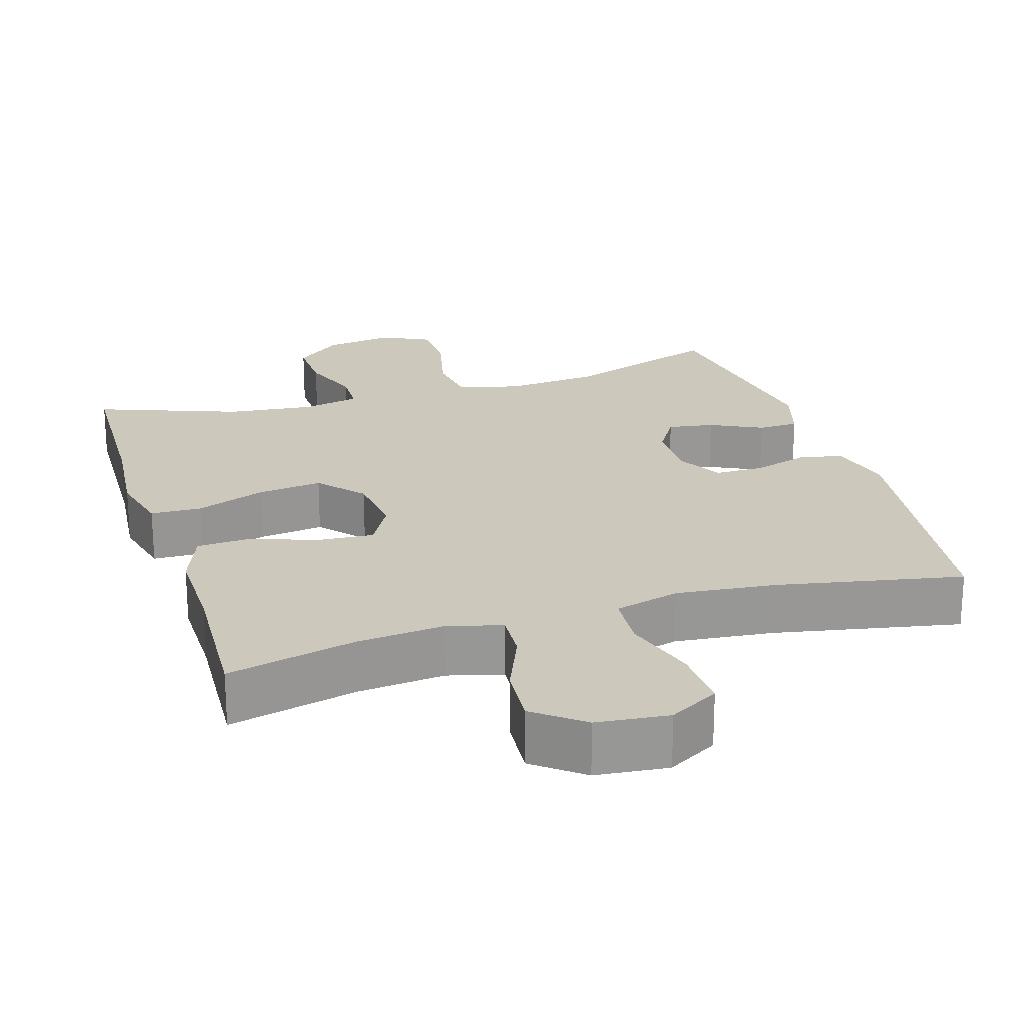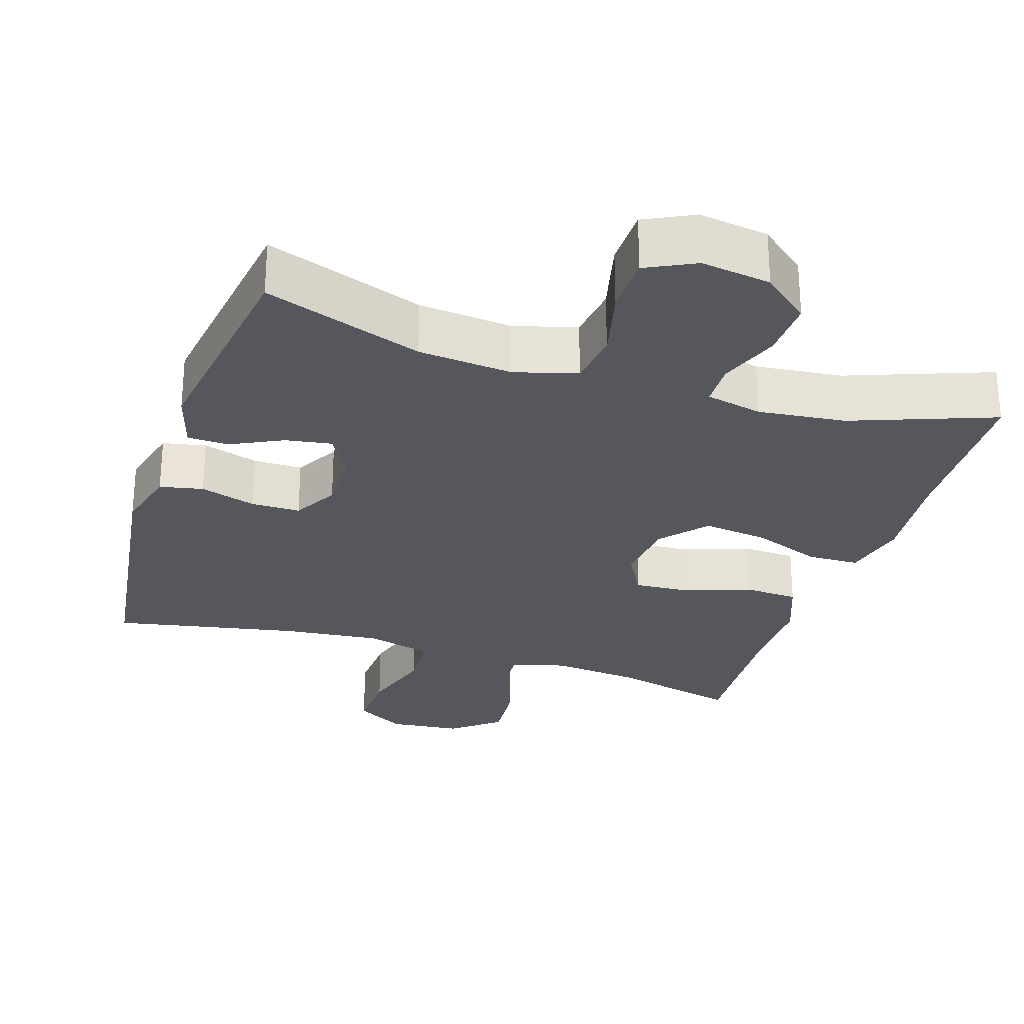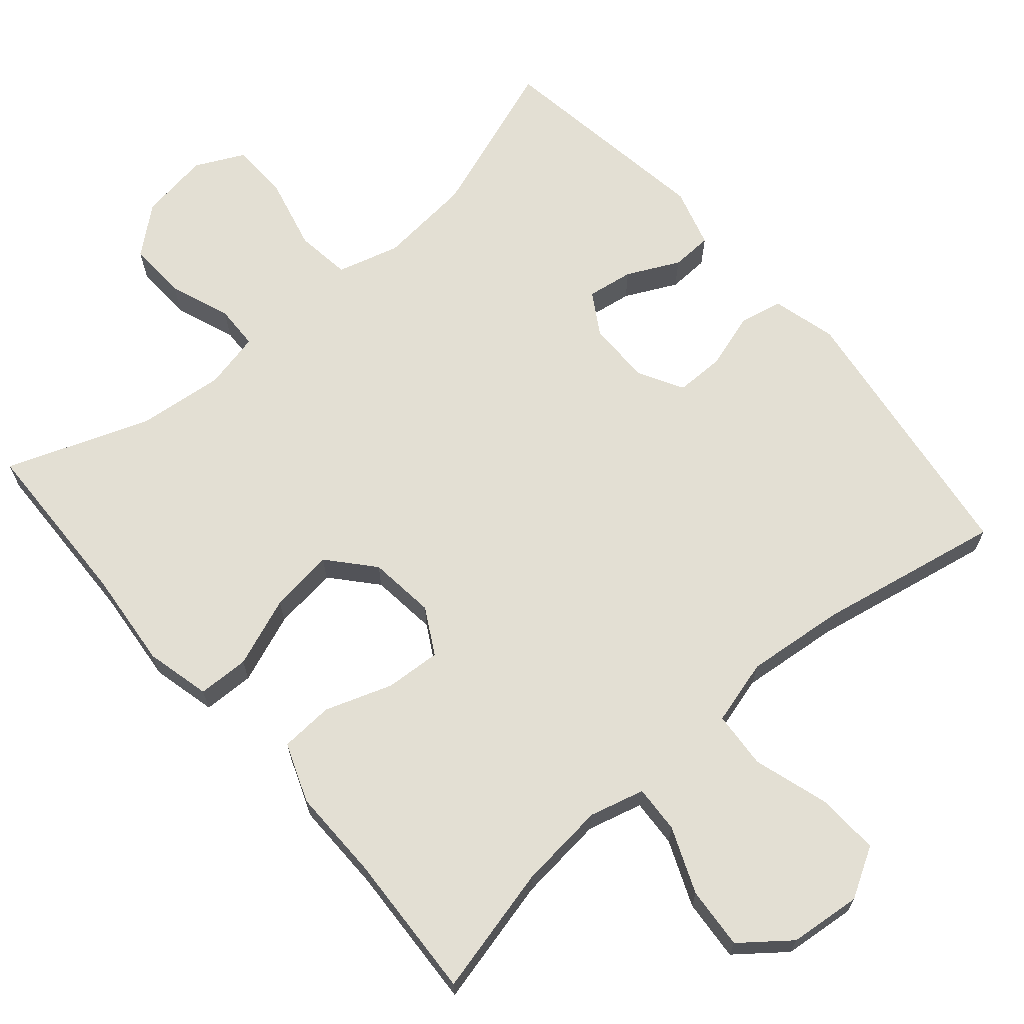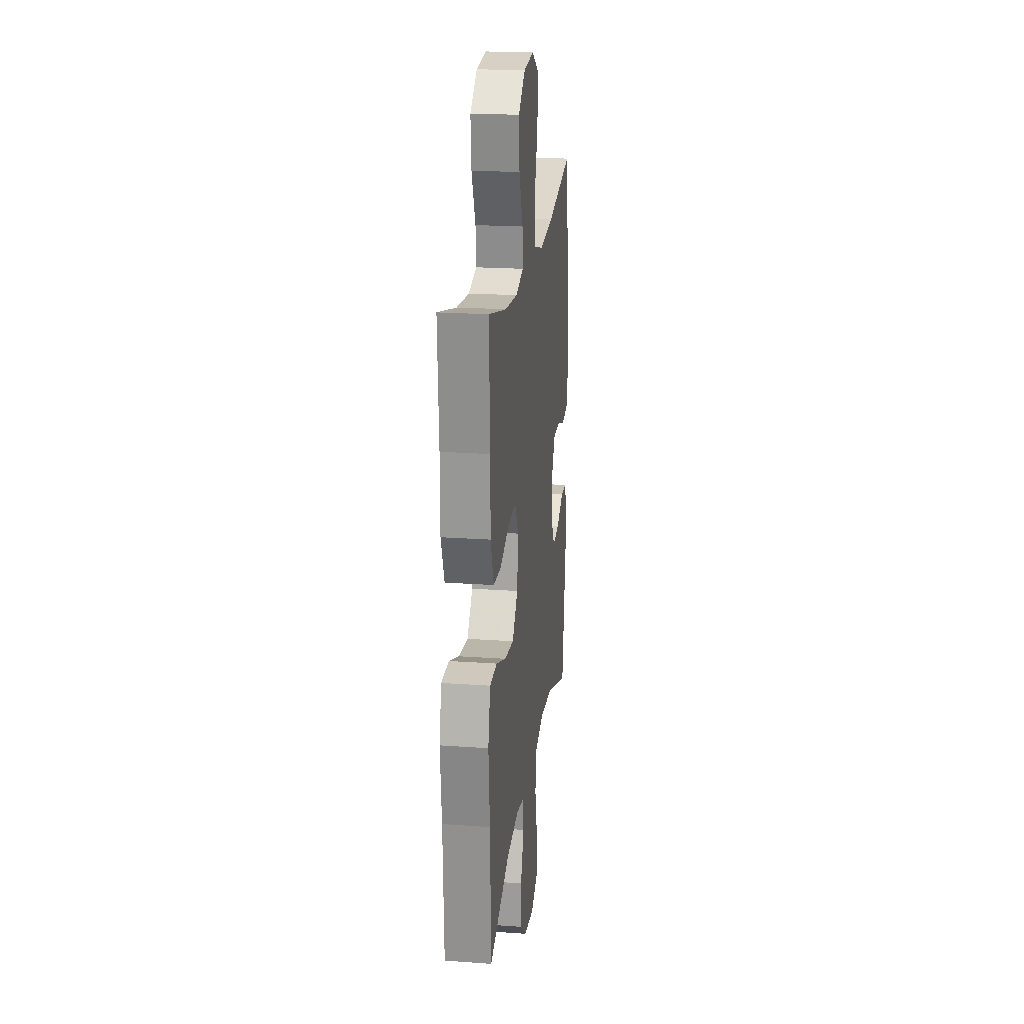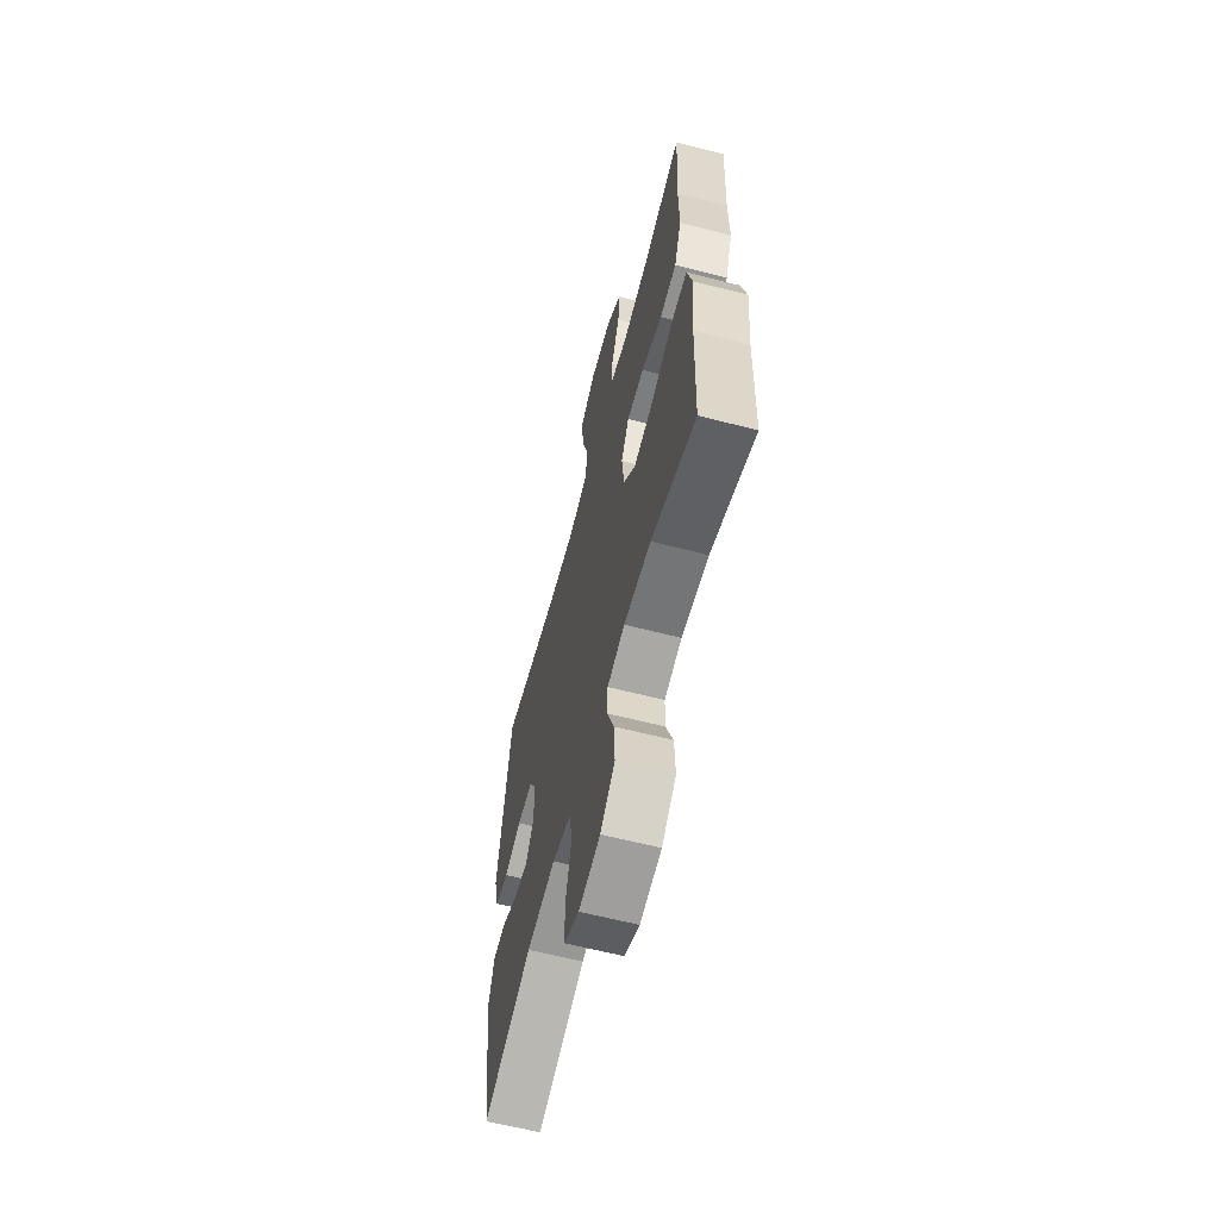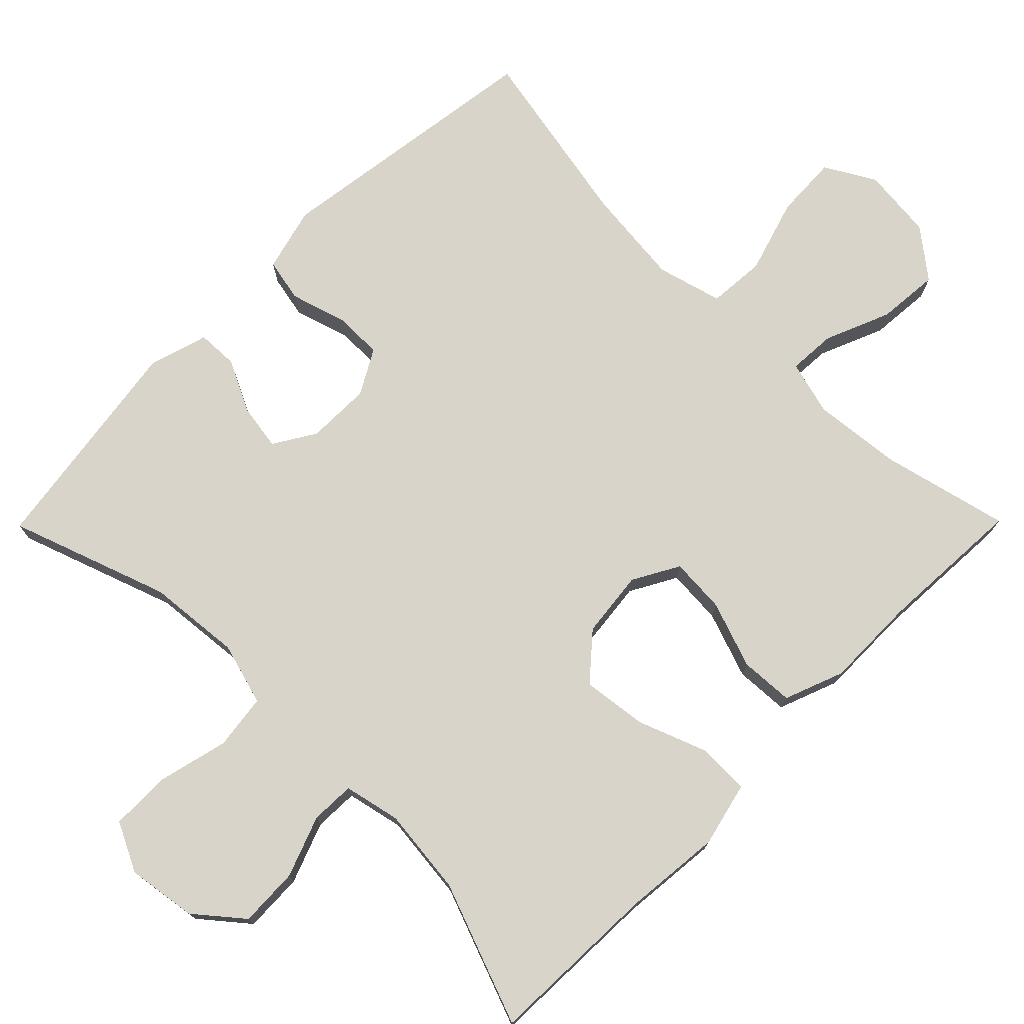
<metadata>
{"format":"obj","ext":"obj","renderer":"f3d","projection":"perspective","resolution":1024,"background":"white","views":[{"elev":22.2,"azim":-17.2,"up":"+Y"},{"elev":-27.6,"azim":162.2,"up":"+Y"},{"elev":67.0,"azim":-40.8,"up":"+Y"},{"elev":21.0,"azim":-82.7,"up":"+Z"},{"elev":-62.7,"azim":-104.6,"up":"+Z"},{"elev":74.8,"azim":-135.3,"up":"+Y"}]}
</metadata>
<code>
v 0.5 0.07 0.5
v 0.553 0.07 0.124
v 0.53 0.07 0.036
v 0.471 0.07 0.024
v 0.395 0.07 0.047
v 0.328 0.07 0.047
v 0.294 0.07 -0.014
v 0.295 0.07 -0.101
v 0.33 0.07 -0.158
v 0.393 0.07 -0.148
v 0.464 0.07 -0.113
v 0.52 0.07 -0.115
v 0.544 0.07 -0.196
v 0.5 0.07 -0.5
v 0.284 0.07 -0.424
v 0.156 0.07 -0.412
v 0.071 0.07 -0.436
v 0.061 0.07 -0.511
v 0.085 0.07 -0.609
v 0.084 0.07 -0.69
v 0.017 0.07 -0.723
v -0.078 0.07 -0.709
v -0.142 0.07 -0.656
v -0.139 0.07 -0.575
v -0.108 0.07 -0.492
v -0.11 0.07 -0.432
v -0.187 0.07 -0.415
v -0.306 0.07 -0.428
v -0.5 0.07 -0.5
v -0.508 0.07 -0.265
v -0.521 0.07 -0.131
v -0.5 0.07 -0.043
v -0.43 0.07 -0.041
v -0.335 0.07 -0.077
v -0.247 0.07 -0.088
v -0.194 0.07 -0.027
v -0.184 0.07 0.064
v -0.219 0.07 0.127
v -0.295 0.07 0.122
v -0.386 0.07 0.09
v -0.459 0.07 0.094
v -0.49 0.07 0.175
v -0.489 0.07 0.3
v -0.5 0.07 0.5
v -0.325 0.07 0.458
v -0.206 0.07 0.446
v -0.131 0.07 0.466
v -0.135 0.07 0.531
v -0.172 0.07 0.62
v -0.179 0.07 0.704
v -0.113 0.07 0.756
v -0.015 0.07 0.766
v 0.053 0.07 0.727
v 0.049 0.07 0.641
v 0.018 0.07 0.539
v 0.024 0.07 0.461
v 0.113 0.07 0.437
v 0.248 0.07 0.451
v 0.5 0 0.5
v 0.553 0 0.124
v 0.53 0 0.036
v 0.471 0 0.024
v 0.395 0 0.047
v 0.328 0 0.047
v 0.294 0 -0.014
v 0.295 0 -0.101
v 0.33 0 -0.158
v 0.393 0 -0.148
v 0.464 0 -0.113
v 0.52 0 -0.115
v 0.544 0 -0.196
v 0.5 0 -0.5
v 0.284 0 -0.424
v 0.156 0 -0.412
v 0.071 0 -0.436
v 0.061 0 -0.511
v 0.085 0 -0.609
v 0.084 0 -0.69
v 0.017 0 -0.723
v -0.078 0 -0.709
v -0.142 0 -0.656
v -0.139 0 -0.575
v -0.108 0 -0.492
v -0.11 0 -0.432
v -0.187 0 -0.415
v -0.306 0 -0.428
v -0.5 0 -0.5
v -0.508 0 -0.265
v -0.521 0 -0.131
v -0.5 0 -0.043
v -0.43 0 -0.041
v -0.335 0 -0.077
v -0.247 0 -0.088
v -0.194 0 -0.027
v -0.184 0 0.064
v -0.219 0 0.127
v -0.295 0 0.122
v -0.386 0 0.09
v -0.459 0 0.094
v -0.49 0 0.175
v -0.489 0 0.3
v -0.5 0 0.5
v -0.325 0 0.458
v -0.206 0 0.446
v -0.131 0 0.466
v -0.135 0 0.531
v -0.172 0 0.62
v -0.179 0 0.704
v -0.113 0 0.756
v -0.015 0 0.766
v 0.053 0 0.727
v 0.049 0 0.641
v 0.018 0 0.539
v 0.024 0 0.461
v 0.113 0 0.437
v 0.248 0 0.451
f 53 54 55
f 52 53 55
f 51 52 55
f 50 51 55
f 49 50 55
f 48 49 55
f 47 48 55 56
f 46 47 56 57
f 43 44 45
f 43 45 46
f 42 43 46
f 41 42 46
f 40 41 46
f 39 40 46
f 38 39 46 57
f 32 33 34
f 31 32 34
f 30 31 34
f 30 34 35
f 29 30 35
f 28 29 35
f 27 28 35 36
f 23 24 25
f 22 23 25
f 21 22 25
f 20 21 25
f 19 20 25
f 18 19 25
f 17 18 25 26
f 27 36 37
f 26 27 37
f 17 26 37
f 16 17 37
f 13 14 15
f 12 13 15
f 11 12 15
f 10 11 15
f 3 4 5
f 2 3 5
f 1 2 5
f 58 1 5
f 58 5 6
f 57 58 6 7
f 38 57 7 8
f 37 38 8 9
f 16 37 9
f 9 10 15 16
f 113 112 111
f 113 111 110
f 113 110 109
f 113 109 108
f 113 108 107
f 113 107 106
f 114 113 106 105
f 115 114 105 104
f 103 102 101
f 104 103 101
f 104 101 100
f 104 100 99
f 104 99 98
f 104 98 97
f 115 104 97 96
f 92 91 90
f 92 90 89
f 92 89 88
f 93 92 88
f 93 88 87
f 93 87 86
f 94 93 86 85
f 83 82 81
f 83 81 80
f 83 80 79
f 83 79 78
f 83 78 77
f 83 77 76
f 84 83 76 75
f 95 94 85
f 95 85 84
f 95 84 75
f 95 75 74
f 73 72 71
f 73 71 70
f 73 70 69
f 73 69 68
f 63 62 61
f 63 61 60
f 63 60 59
f 63 59 116
f 64 63 116
f 65 64 116 115
f 66 65 115 96
f 67 66 96 95
f 67 95 74
f 74 73 68 67
f 1 59 60 2
f 2 60 61 3
f 3 61 62 4
f 4 62 63 5
f 5 63 64 6
f 6 64 65 7
f 7 65 66 8
f 8 66 67 9
f 9 67 68 10
f 10 68 69 11
f 11 69 70 12
f 12 70 71 13
f 13 71 72 14
f 14 72 73 15
f 15 73 74 16
f 16 74 75 17
f 17 75 76 18
f 18 76 77 19
f 19 77 78 20
f 20 78 79 21
f 21 79 80 22
f 22 80 81 23
f 23 81 82 24
f 24 82 83 25
f 25 83 84 26
f 26 84 85 27
f 27 85 86 28
f 28 86 87 29
f 29 87 88 30
f 30 88 89 31
f 31 89 90 32
f 32 90 91 33
f 33 91 92 34
f 34 92 93 35
f 35 93 94 36
f 36 94 95 37
f 37 95 96 38
f 38 96 97 39
f 39 97 98 40
f 40 98 99 41
f 41 99 100 42
f 42 100 101 43
f 43 101 102 44
f 44 102 103 45
f 45 103 104 46
f 46 104 105 47
f 47 105 106 48
f 48 106 107 49
f 49 107 108 50
f 50 108 109 51
f 51 109 110 52
f 52 110 111 53
f 53 111 112 54
f 54 112 113 55
f 55 113 114 56
f 56 114 115 57
f 57 115 116 58
f 58 116 59 1

</code>
